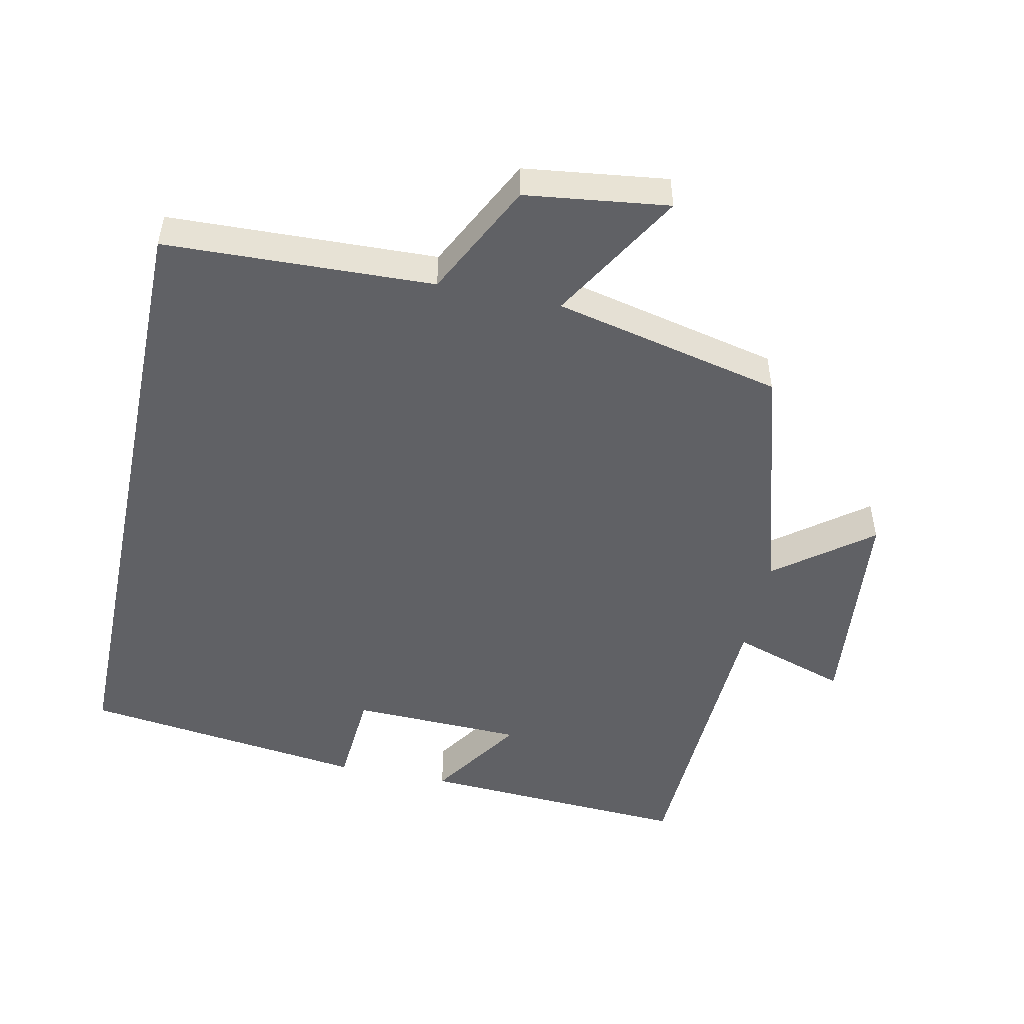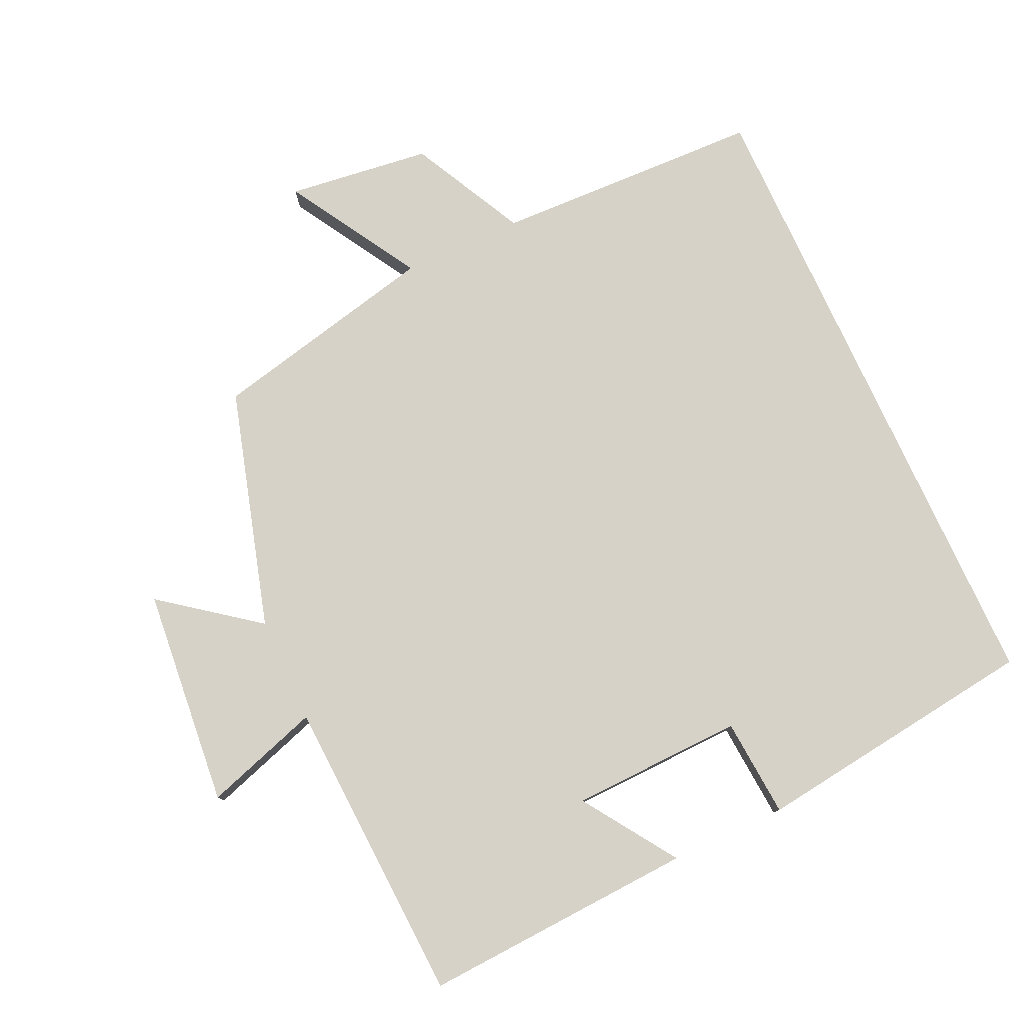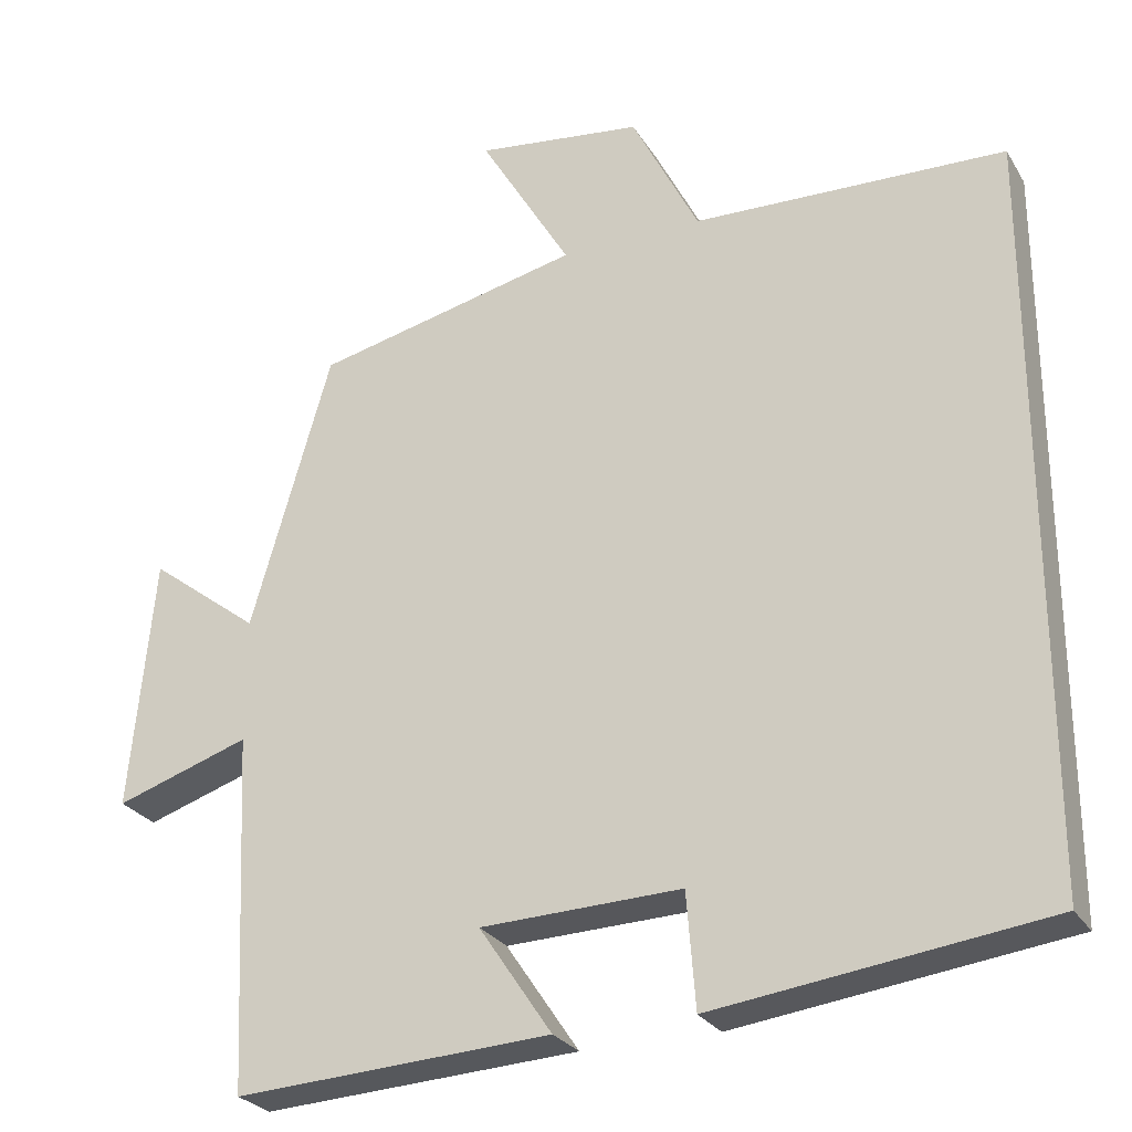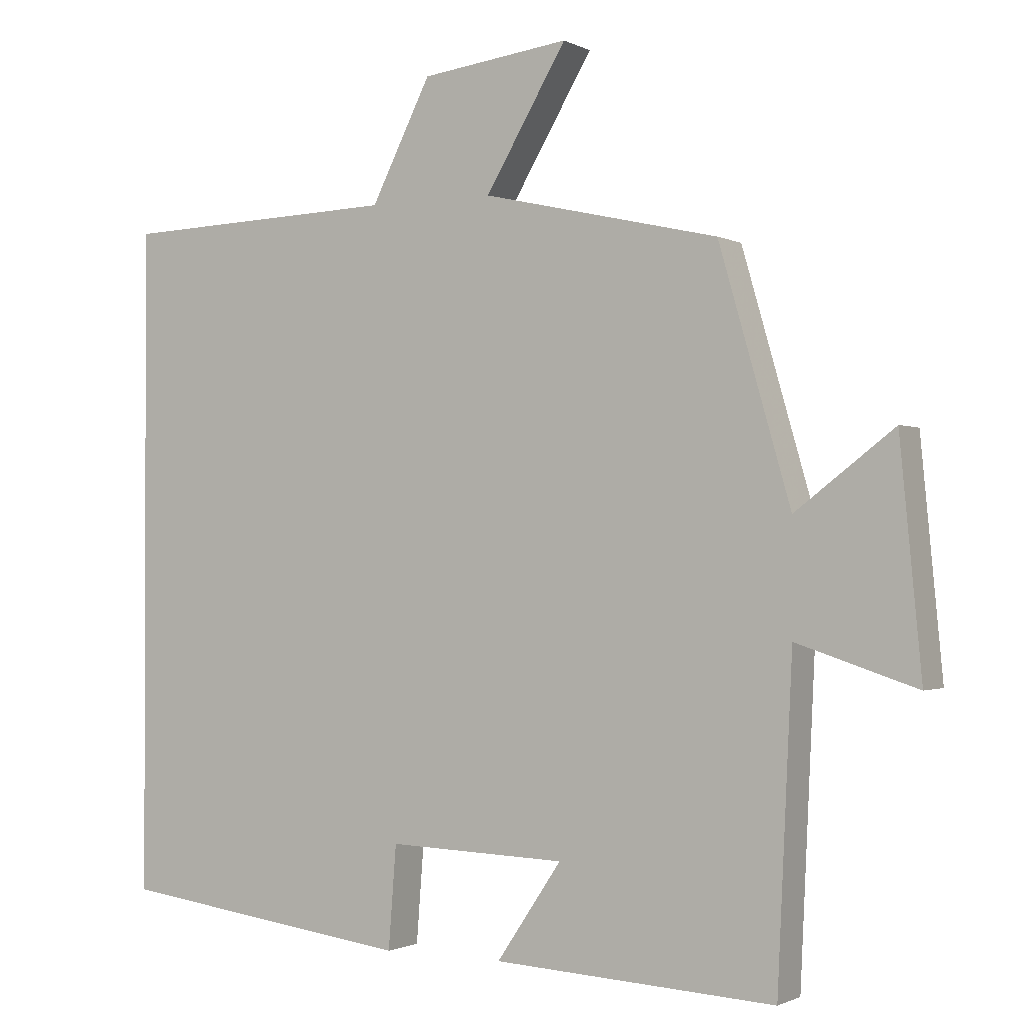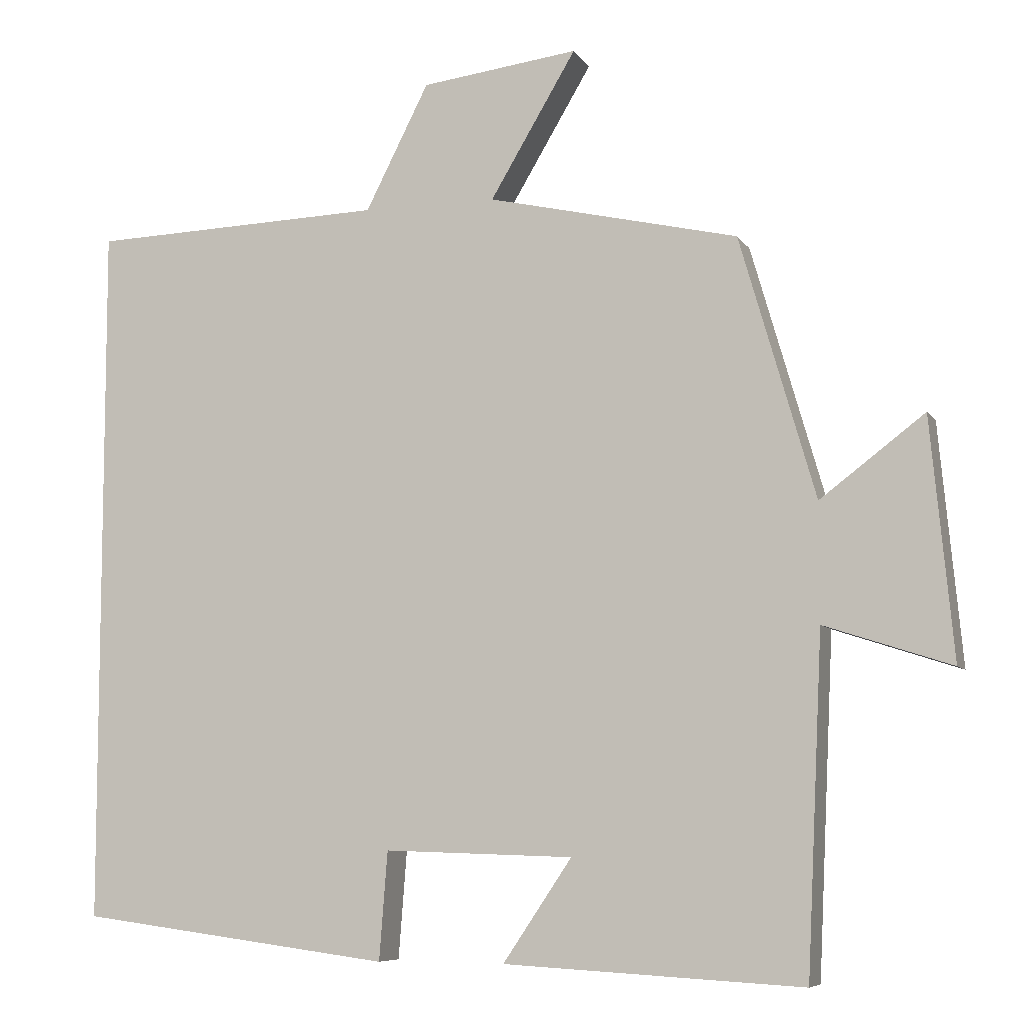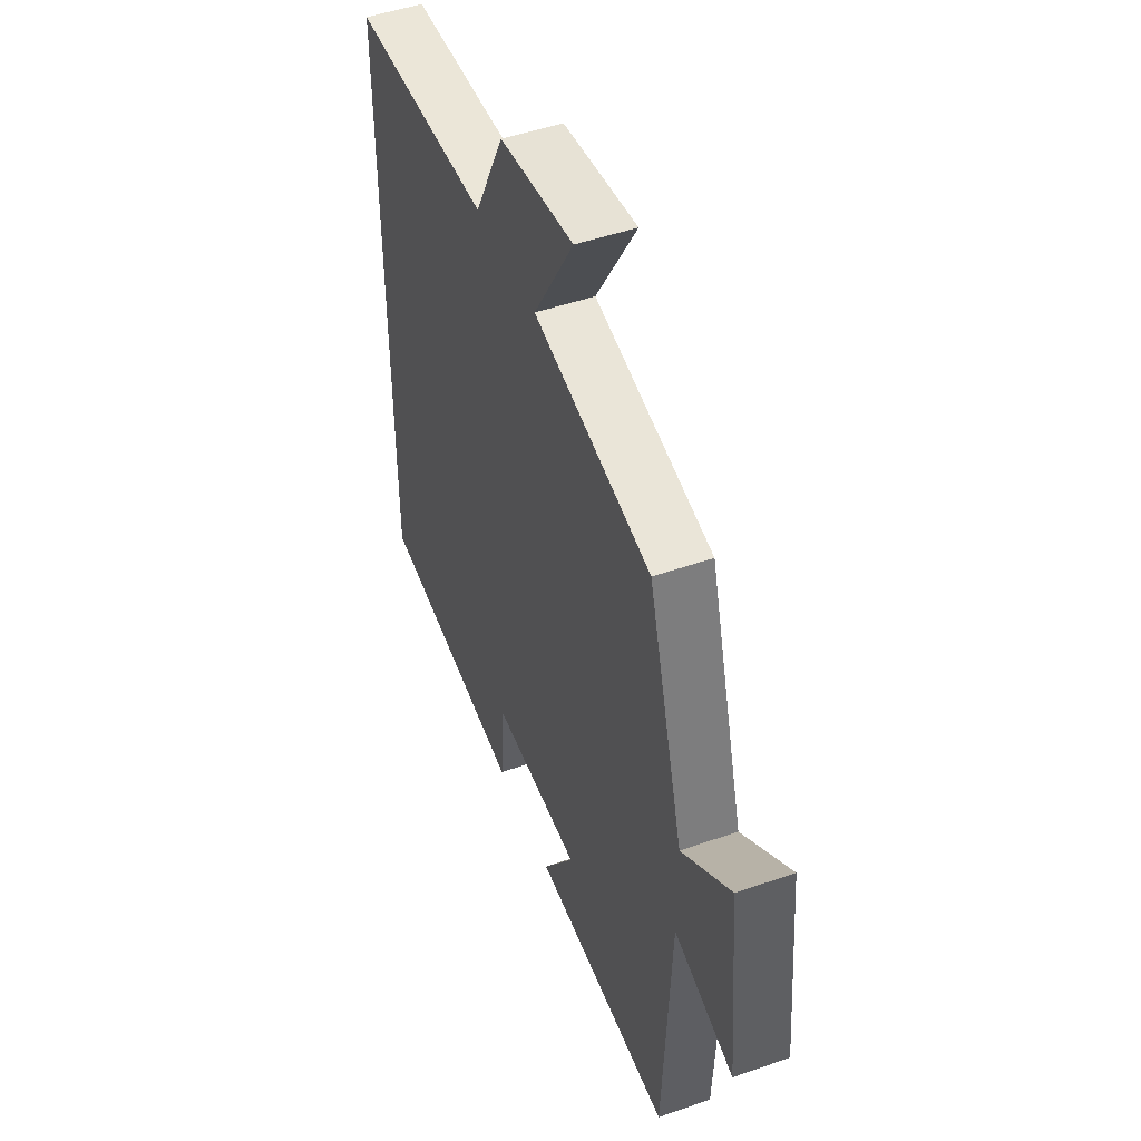
<metadata>
{"format":"obj","ext":"obj","renderer":"f3d","projection":"perspective","resolution":1024,"background":"white","views":[{"elev":-50.0,"azim":-11.8,"up":"+Y"},{"elev":78.6,"azim":155.3,"up":"+Y"},{"elev":-26.7,"azim":-155.0,"up":"+Z"},{"elev":-1.1,"azim":30.2,"up":"+Z"},{"elev":-7.4,"azim":18.6,"up":"+Z"},{"elev":48.6,"azim":68.7,"up":"+Z"}]}
</metadata>
<code>
v -0.5 0.07 -0.446
v -0.5 0.07 0.487
v -0.11 0.07 0.5
v -0.026 0.07 0.666
v 0.182 0.07 0.692
v 0.068 0.07 0.5
v 0.4 0.07 0.424
v 0.5 0.07 0.078
v 0.638 0.07 0.183
v 0.668 0.07 -0.133
v 0.5 0.07 -0.078
v 0.479 0.07 -0.522
v 0.084 0.07 -0.5
v 0.175 0.07 -0.365
v -0.075 0.07 -0.357
v -0.086 0.07 -0.5
v -0.5 0 -0.446
v -0.5 0 0.487
v -0.11 0 0.5
v -0.026 0 0.666
v 0.182 0 0.692
v 0.068 0 0.5
v 0.4 0 0.424
v 0.5 0 0.078
v 0.638 0 0.183
v 0.668 0 -0.133
v 0.5 0 -0.078
v 0.479 0 -0.522
v 0.084 0 -0.5
v 0.175 0 -0.365
v -0.075 0 -0.357
v -0.086 0 -0.5
f 15 16 1 2
f 14 15 2 3
f 11 12 13 14
f 11 14 3
f 8 9 10 11
f 6 7 8 11
f 6 11 3
f 3 4 5 6
f 18 17 32 31
f 19 18 31 30
f 30 29 28 27
f 19 30 27
f 27 26 25 24
f 27 24 23 22
f 19 27 22
f 22 21 20 19
f 1 17 18 2
f 2 18 19 3
f 3 19 20 4
f 4 20 21 5
f 5 21 22 6
f 6 22 23 7
f 7 23 24 8
f 8 24 25 9
f 9 25 26 10
f 10 26 27 11
f 11 27 28 12
f 12 28 29 13
f 13 29 30 14
f 14 30 31 15
f 15 31 32 16
f 16 32 17 1

</code>
